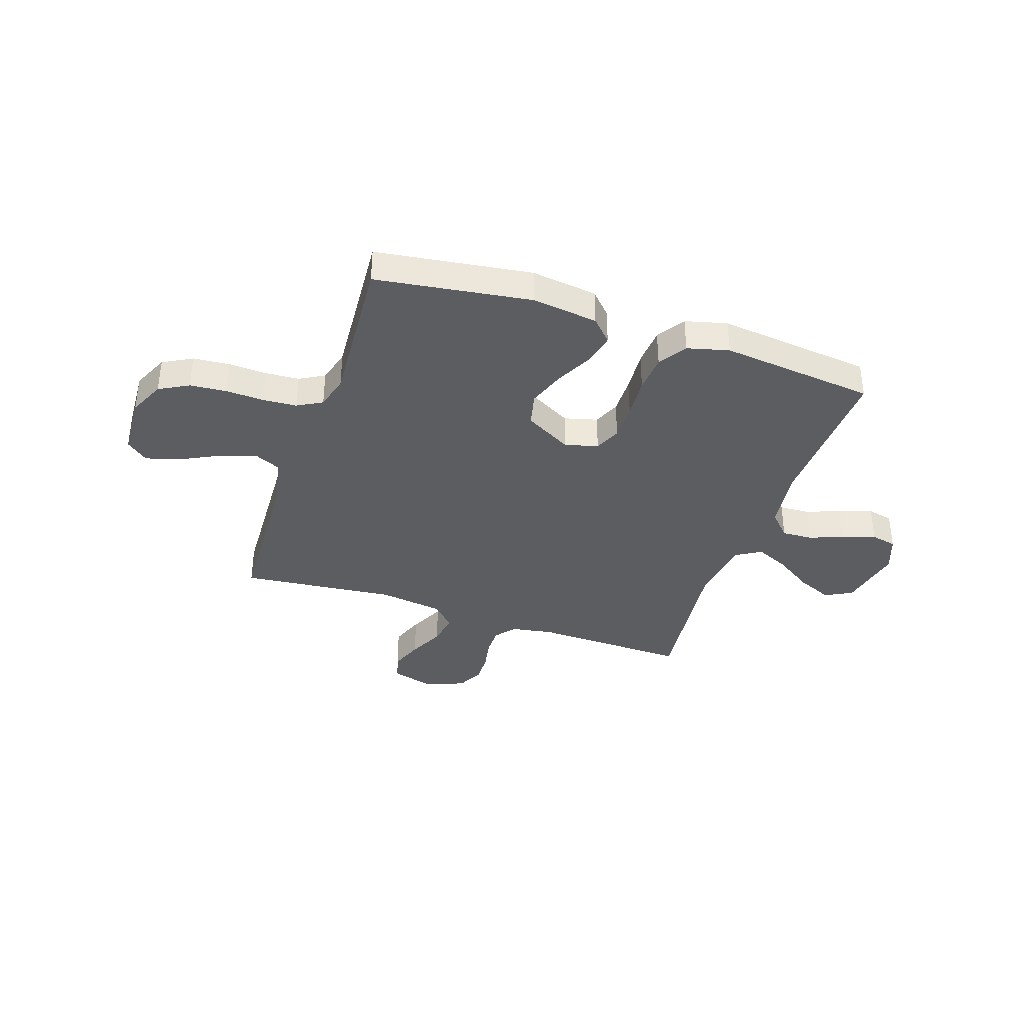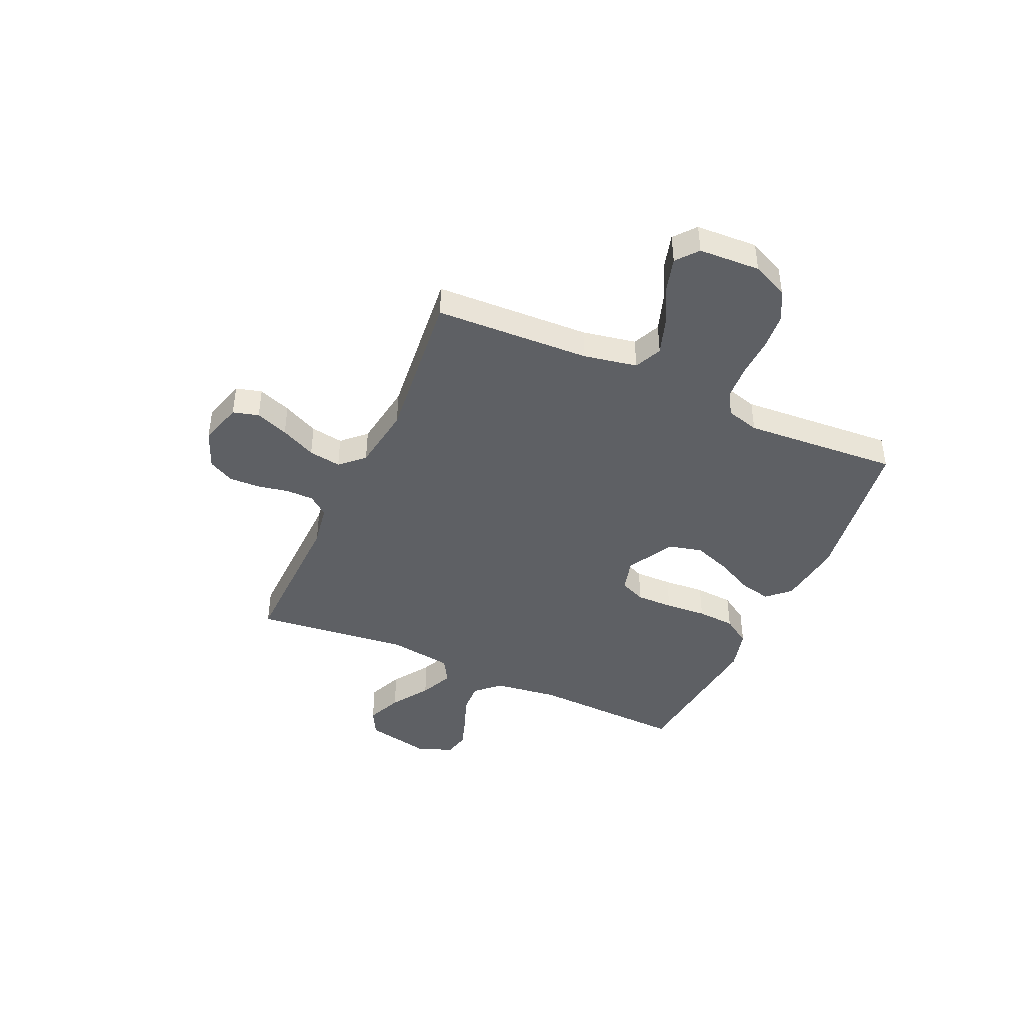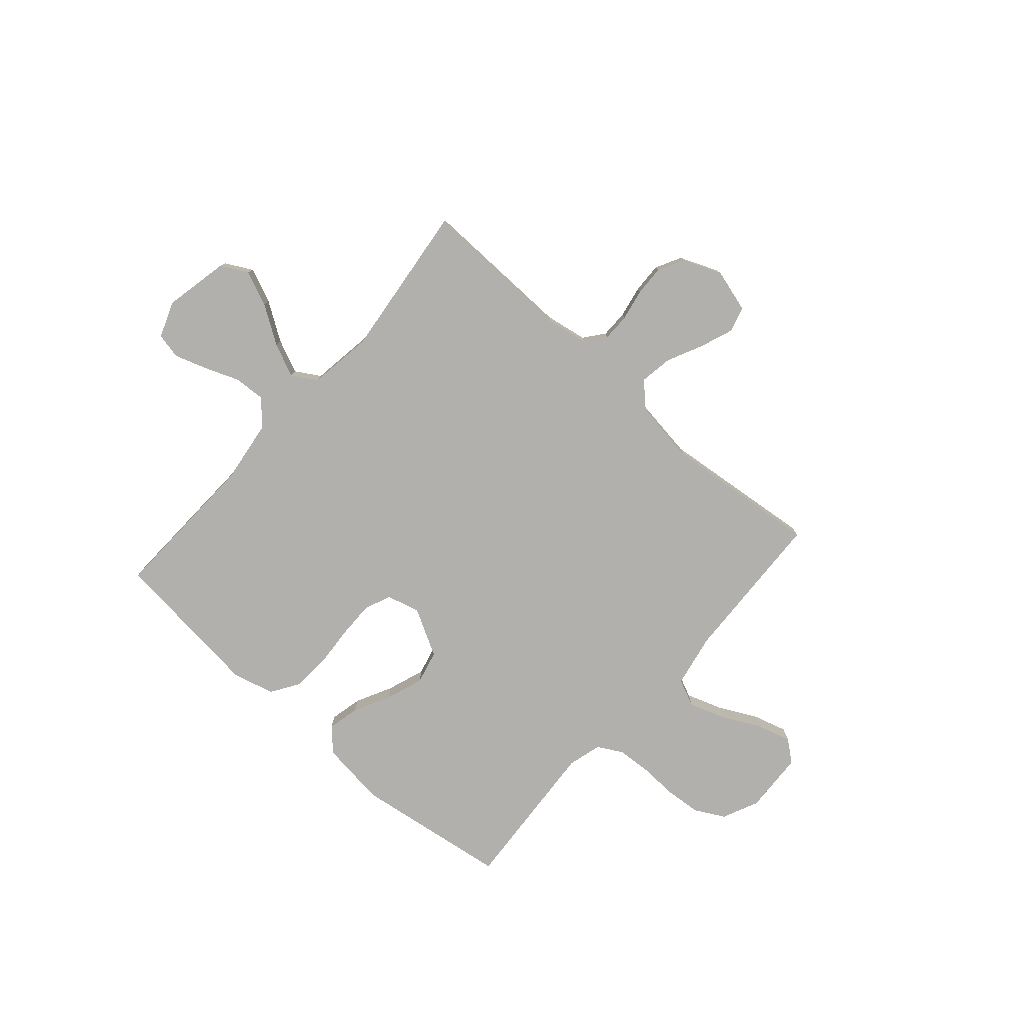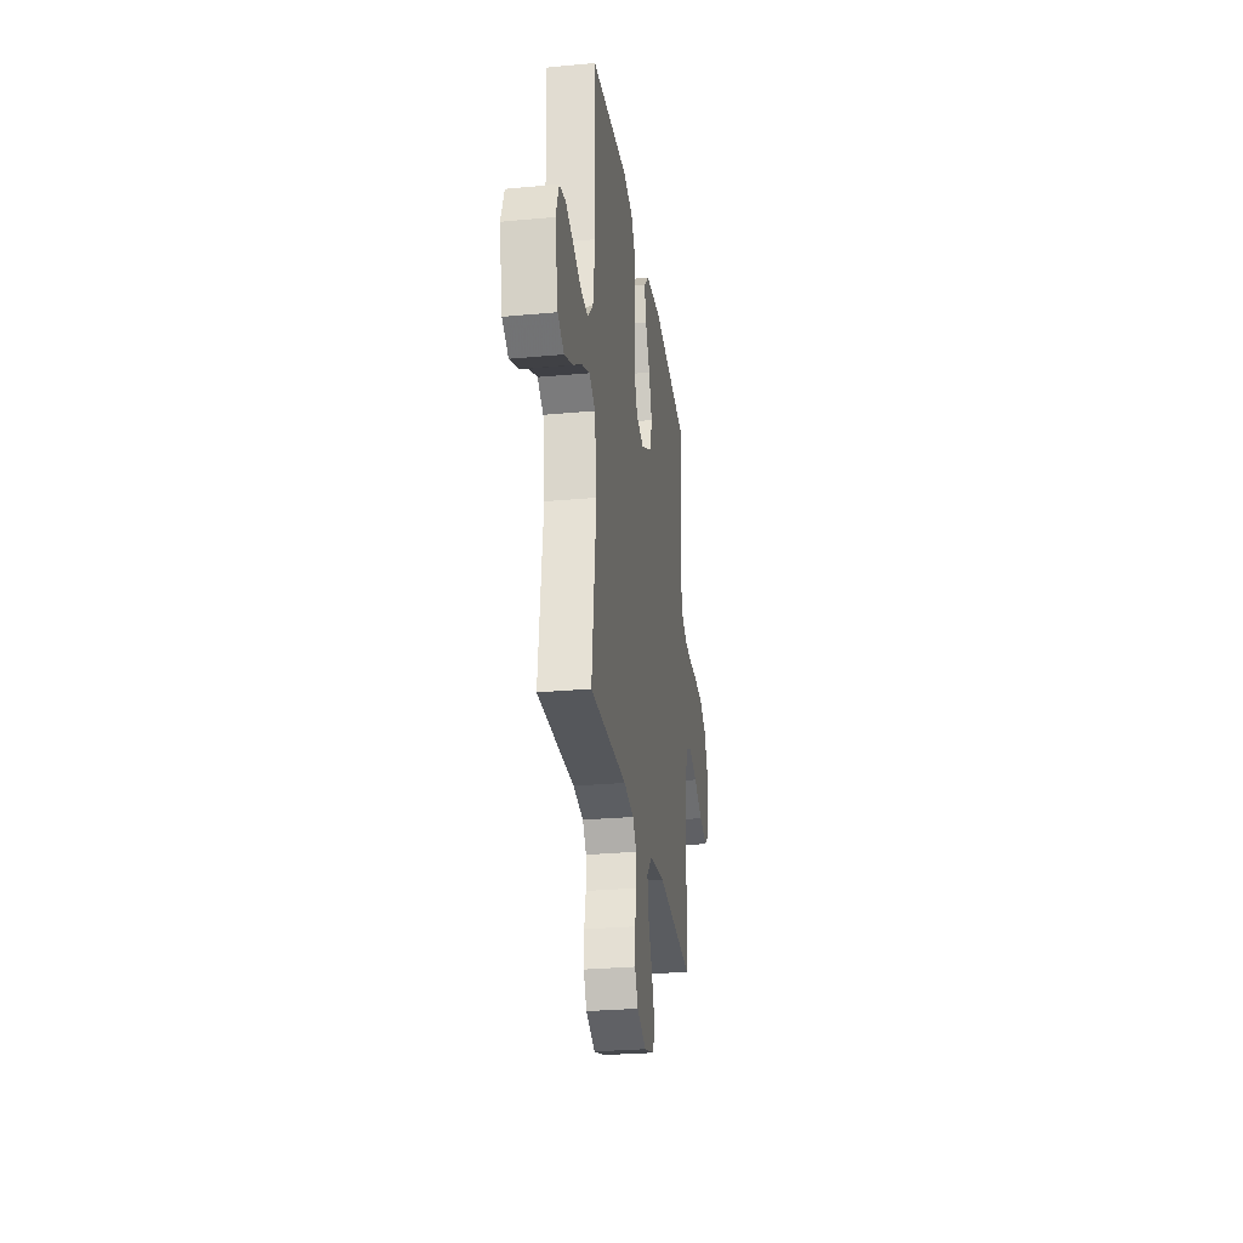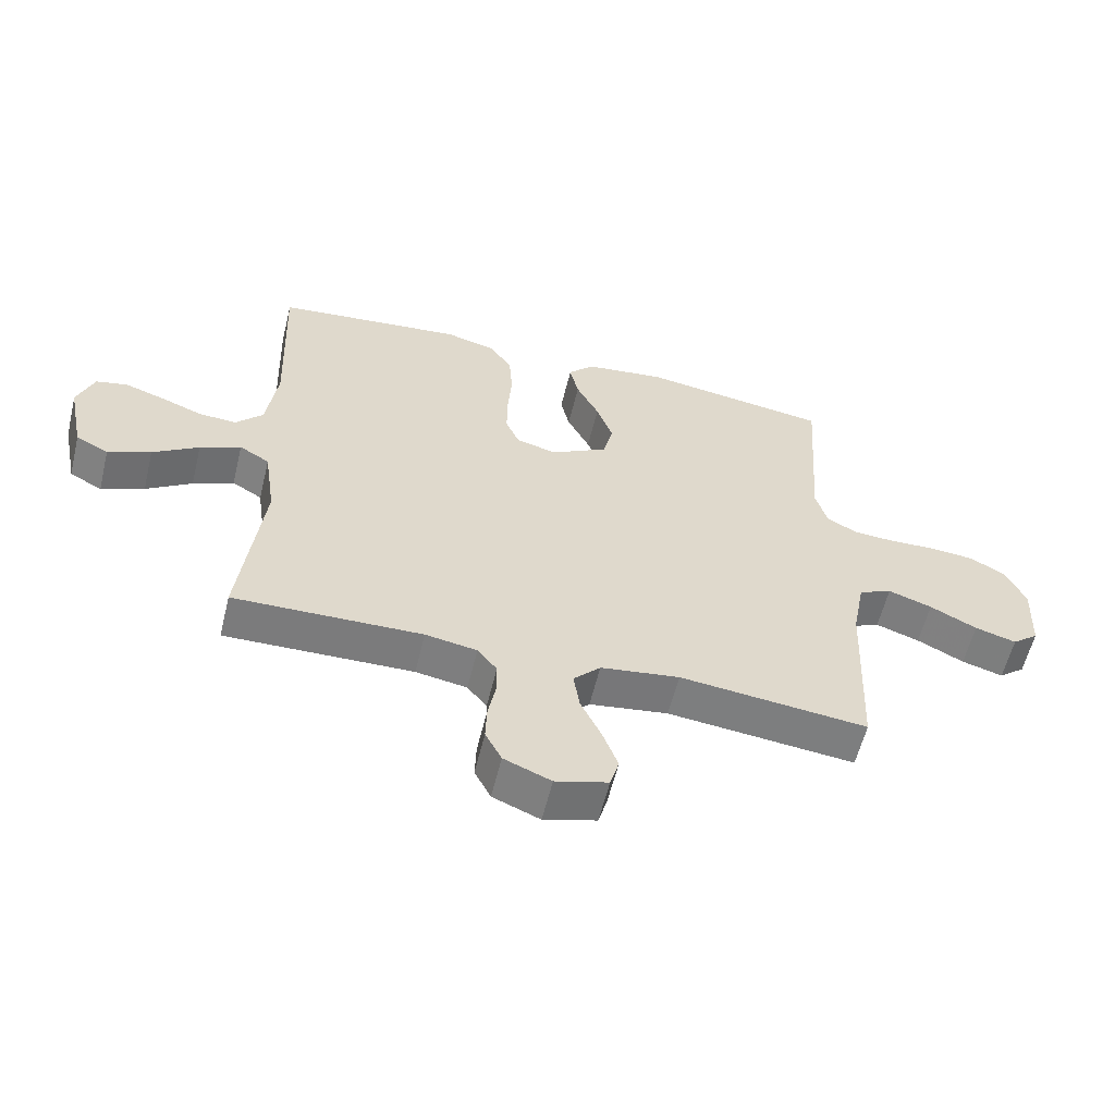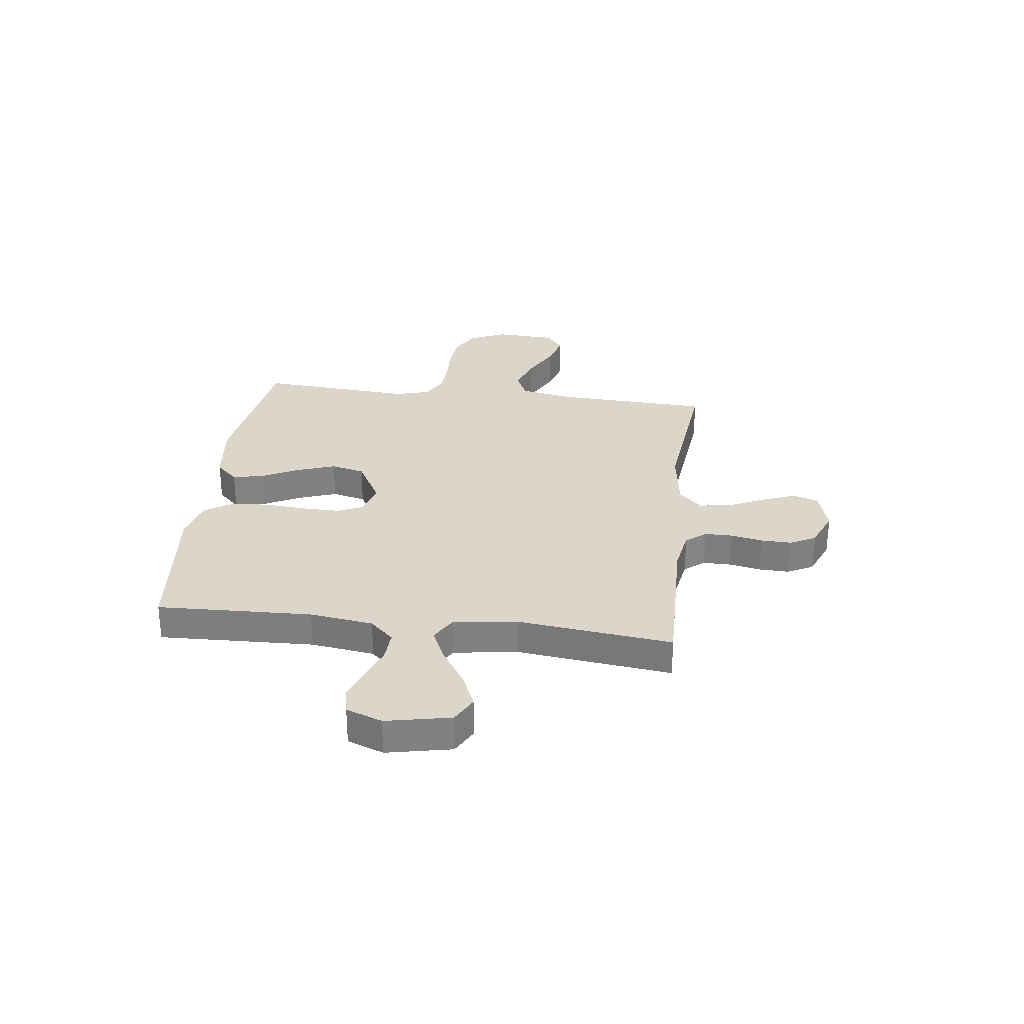
<metadata>
{"format":"obj","ext":"obj","renderer":"f3d","projection":"perspective","resolution":1024,"background":"white","views":[{"elev":-37.1,"azim":-18.7,"up":"+Y"},{"elev":-43.1,"azim":-114.4,"up":"+Y"},{"elev":-78.6,"azim":138.6,"up":"+Y"},{"elev":-28.1,"azim":98.1,"up":"+Z"},{"elev":-58.7,"azim":166.3,"up":"+Z"},{"elev":29.8,"azim":97.1,"up":"+Y"}]}
</metadata>
<code>
v -0.5 0.07 -0.5
v -0.513 0.07 -0.2
v -0.533 0.07 -0.096
v -0.586 0.07 -0.072
v -0.656 0.07 -0.096
v -0.731 0.07 -0.134
v -0.797 0.07 -0.153
v -0.839 0.07 -0.119
v -0.845 0.07 0
v -0.813 0.07 0.07
v -0.756 0.07 0.101
v -0.685 0.07 0.107
v -0.611 0.07 0.104
v -0.545 0.07 0.108
v -0.497 0.07 0.135
v -0.479 0.07 0.2
v -0.5 0.07 0.5
v -0.2 0.07 0.543
v -0.072 0.07 0.527
v -0.031 0.07 0.484
v -0.045 0.07 0.422
v -0.081 0.07 0.351
v -0.107 0.07 0.278
v -0.091 0.07 0.213
v 0 0.07 0.163
v 0.064 0.07 0.18
v 0.086 0.07 0.231
v 0.085 0.07 0.303
v 0.079 0.07 0.383
v 0.084 0.07 0.457
v 0.119 0.07 0.511
v 0.2 0.07 0.532
v 0.5 0.07 0.5
v 0.489 0.07 0.2
v 0.506 0.07 0.077
v 0.549 0.07 0.031
v 0.609 0.07 0.034
v 0.676 0.07 0.06
v 0.739 0.07 0.081
v 0.789 0.07 0.07
v 0.815 0.07 0
v 0.789 0.07 -0.125
v 0.737 0.07 -0.153
v 0.669 0.07 -0.124
v 0.596 0.07 -0.076
v 0.531 0.07 -0.047
v 0.483 0.07 -0.076
v 0.465 0.07 -0.2
v 0.5 0.07 -0.5
v 0.2 0.07 -0.493
v 0.118 0.07 -0.507
v 0.087 0.07 -0.546
v 0.087 0.07 -0.6
v 0.099 0.07 -0.661
v 0.101 0.07 -0.72
v 0.075 0.07 -0.77
v 0 0.07 -0.801
v -0.084 0.07 -0.777
v -0.098 0.07 -0.727
v -0.074 0.07 -0.663
v -0.041 0.07 -0.594
v -0.031 0.07 -0.531
v -0.074 0.07 -0.486
v -0.2 0.07 -0.468
v -0.5 0 -0.5
v -0.513 0 -0.2
v -0.533 0 -0.096
v -0.586 0 -0.072
v -0.656 0 -0.096
v -0.731 0 -0.134
v -0.797 0 -0.153
v -0.839 0 -0.119
v -0.845 0 0
v -0.813 0 0.07
v -0.756 0 0.101
v -0.685 0 0.107
v -0.611 0 0.104
v -0.545 0 0.108
v -0.497 0 0.135
v -0.479 0 0.2
v -0.5 0 0.5
v -0.2 0 0.543
v -0.072 0 0.527
v -0.031 0 0.484
v -0.045 0 0.422
v -0.081 0 0.351
v -0.107 0 0.278
v -0.091 0 0.213
v 0 0 0.163
v 0.064 0 0.18
v 0.086 0 0.231
v 0.085 0 0.303
v 0.079 0 0.383
v 0.084 0 0.457
v 0.119 0 0.511
v 0.2 0 0.532
v 0.5 0 0.5
v 0.489 0 0.2
v 0.506 0 0.077
v 0.549 0 0.031
v 0.609 0 0.034
v 0.676 0 0.06
v 0.739 0 0.081
v 0.789 0 0.07
v 0.815 0 0
v 0.789 0 -0.125
v 0.737 0 -0.153
v 0.669 0 -0.124
v 0.596 0 -0.076
v 0.531 0 -0.047
v 0.483 0 -0.076
v 0.465 0 -0.2
v 0.5 0 -0.5
v 0.2 0 -0.493
v 0.118 0 -0.507
v 0.087 0 -0.546
v 0.087 0 -0.6
v 0.099 0 -0.661
v 0.101 0 -0.72
v 0.075 0 -0.77
v 0 0 -0.801
v -0.084 0 -0.777
v -0.098 0 -0.727
v -0.074 0 -0.663
v -0.041 0 -0.594
v -0.031 0 -0.531
v -0.074 0 -0.486
v -0.2 0 -0.468
f 58 59 60 61
f 56 57 58 61
f 56 61 62
f 53 54 55 56
f 52 53 56 62
f 51 52 62 63
f 48 49 50
f 47 48 50 51
f 42 43 44 45
f 42 45 46
f 41 42 46
f 40 41 46
f 37 38 39 40
f 37 40 46
f 36 37 46 47
f 31 32 33 34
f 31 34 35
f 28 29 30 31
f 27 28 31 35
f 26 27 35 36
f 19 20 21 22
f 19 22 23
f 16 17 18 19
f 15 16 19 23
f 14 15 23 24
f 10 11 12 13
f 10 13 14
f 9 10 14
f 5 6 7 8
f 4 5 8 9
f 64 1 2
f 64 2 3
f 63 64 3
f 51 63 3
f 47 51 3
f 25 26 36 47
f 25 47 3 4
f 14 24 25
f 4 9 14 25
f 125 124 123 122
f 125 122 121 120
f 126 125 120
f 120 119 118 117
f 126 120 117 116
f 127 126 116 115
f 114 113 112
f 115 114 112 111
f 109 108 107 106
f 110 109 106
f 110 106 105
f 110 105 104
f 104 103 102 101
f 110 104 101
f 111 110 101 100
f 98 97 96 95
f 99 98 95
f 95 94 93 92
f 99 95 92 91
f 100 99 91 90
f 86 85 84 83
f 87 86 83
f 83 82 81 80
f 87 83 80 79
f 88 87 79 78
f 77 76 75 74
f 78 77 74
f 78 74 73
f 72 71 70 69
f 73 72 69 68
f 66 65 128
f 67 66 128
f 67 128 127
f 67 127 115
f 67 115 111
f 111 100 90 89
f 68 67 111 89
f 89 88 78
f 89 78 73 68
f 1 65 66 2
f 2 66 67 3
f 3 67 68 4
f 4 68 69 5
f 5 69 70 6
f 6 70 71 7
f 7 71 72 8
f 8 72 73 9
f 9 73 74 10
f 10 74 75 11
f 11 75 76 12
f 12 76 77 13
f 13 77 78 14
f 14 78 79 15
f 15 79 80 16
f 16 80 81 17
f 17 81 82 18
f 18 82 83 19
f 19 83 84 20
f 20 84 85 21
f 21 85 86 22
f 22 86 87 23
f 23 87 88 24
f 24 88 89 25
f 25 89 90 26
f 26 90 91 27
f 27 91 92 28
f 28 92 93 29
f 29 93 94 30
f 30 94 95 31
f 31 95 96 32
f 32 96 97 33
f 33 97 98 34
f 34 98 99 35
f 35 99 100 36
f 36 100 101 37
f 37 101 102 38
f 38 102 103 39
f 39 103 104 40
f 40 104 105 41
f 41 105 106 42
f 42 106 107 43
f 43 107 108 44
f 44 108 109 45
f 45 109 110 46
f 46 110 111 47
f 47 111 112 48
f 48 112 113 49
f 49 113 114 50
f 50 114 115 51
f 51 115 116 52
f 52 116 117 53
f 53 117 118 54
f 54 118 119 55
f 55 119 120 56
f 56 120 121 57
f 57 121 122 58
f 58 122 123 59
f 59 123 124 60
f 60 124 125 61
f 61 125 126 62
f 62 126 127 63
f 63 127 128 64
f 64 128 65 1

</code>
